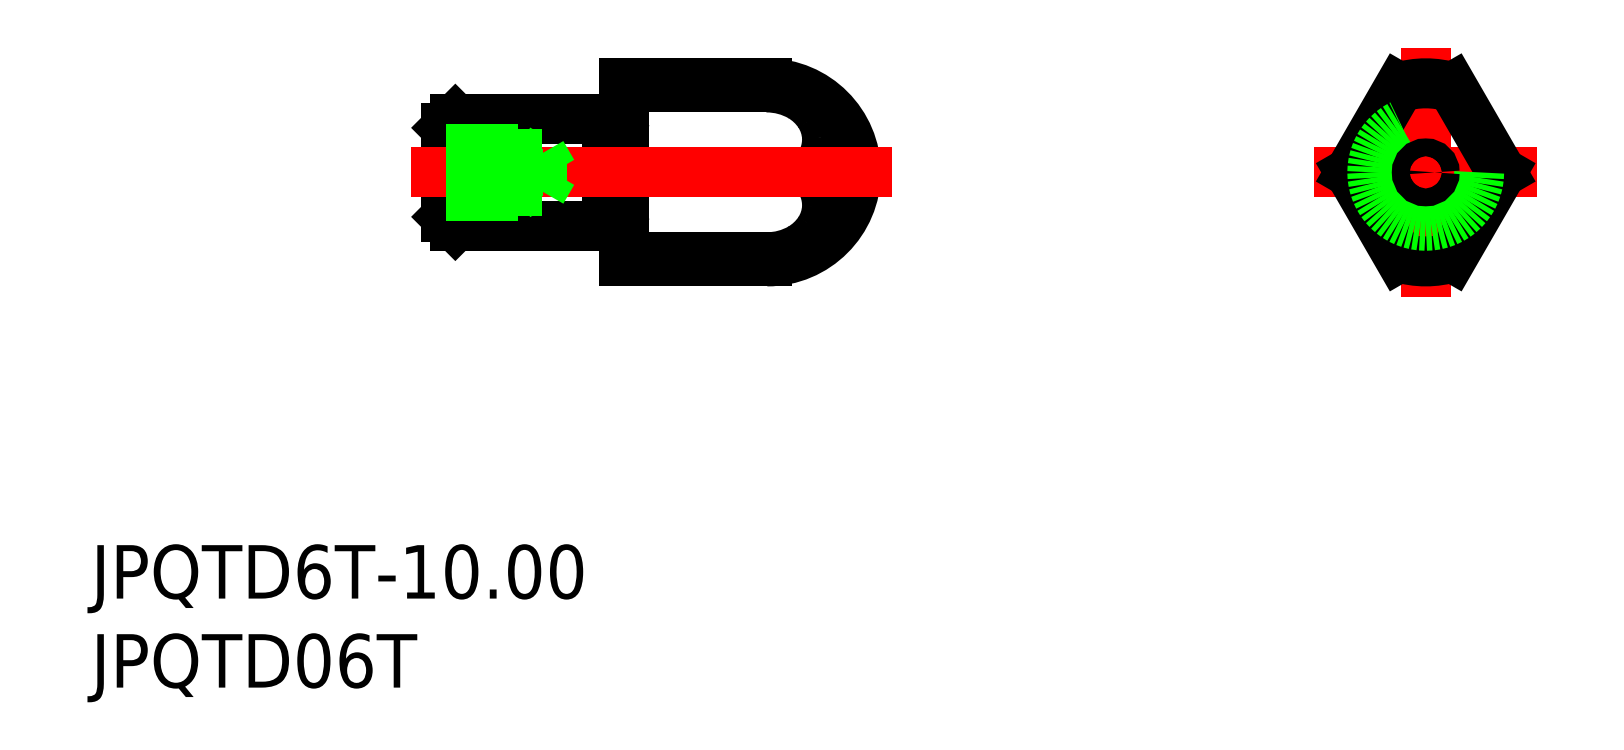
<metadata>
{"format":"dxf","ext":"dxf","renderer":"ezdxf+matplotlib","layout":"modelspace","background":"white","min_lineweight":24,"dpi":150}
</metadata>
<code>
0
SECTION
2
ENTITIES
0
TEXT
8
0
10
-74.97
20
-23.94
30
0
40
3
1
JPQTD6T-10
0
TEXT
8
0
10
-74.97
20
-28.94
30
0
40
3
1
JPQTD06T
0
LINE
8
0
10
-32.03
20
0.5
30
0
11
-32.89
21
-1.2e-15
31
0
0
LINE
8
0
10
-32.03
20
-0.5
30
0
11
-32.89
21
-1.2e-15
31
0
0
LINE
8
CENTER
10
6.254
20
0
30
0
11
-6.254
21
0
31
0
0
LINE
8
CENTER
10
0
20
7
30
0
11
0
21
-7
31
0
0
LINE
8
0
10
-54.5
20
-3
30
0
11
-55
21
-2.5
31
0
0
LINE
8
0
10
-55
20
2.5
30
0
11
-54.5
21
3
31
0
0
LINE
8
0
10
-55
20
2.5
30
0
11
-55
21
-2.5
31
0
0
ARC
8
0
10
-37
20
0.9668
30
0
40
3.803
50
60.07
51
90.06
0
LINE
8
0
10
-45
20
5
30
0
11
-45
21
-5
31
0
0
ARC
8
0
10
-37
20
0
30
0
40
5
50
270
51
90
0
LINE
8
0
10
-37
20
-4.77
30
0
11
-45
21
-4.77
31
0
0
LINE
8
0
10
-34.37
20
0
30
0
11
-45
21
0
31
0
0
LINE
8
0
10
-45
20
-5
30
0
11
-37
21
-5
31
0
0
LINE
8
0
10
-54.5
20
-3
30
0
11
-46
21
-3
31
0
0
LINE
8
0
10
-46
20
3
30
0
11
-54.5
21
3
31
0
0
LINE
8
0
10
-54.5
20
3
30
0
11
-54.5
21
-3
31
0
0
LINE
8
0
10
-46
20
3
30
0
11
-46
21
-3
31
0
0
LINE
8
0
10
-45.9
20
-2.75
30
0
11
-45.1
21
-2.75
31
0
0
ARC
8
0
10
-45.9
20
-2.85
30
0
40
0.1
50
90
51
180
0
ARC
8
0
10
-45.1
20
-2.85
30
0
40
0.1
50
0
51
90
0
LINE
8
0
10
-45.1
20
2.75
30
0
11
-45.9
21
2.75
31
0
0
ARC
8
0
10
-45.9
20
2.85
30
0
40
0.1
50
180
51
270
0
ARC
8
0
10
-45.1
20
2.85
30
0
40
0.1
50
270
51
0
0
ARC
8
0
10
-36.67
20
-1.545
30
0
40
3.141
50
300.1
51
326.4
0
ARC
8
0
10
-37
20
-0.9668
30
0
40
3.803
50
269.9
51
299.9
0
LINE
8
0
10
-37
20
-4.77
30
0
11
-37
21
-5
31
0
0
ARC
8
0
10
-36.29
20
1.853
30
0
40
2.664
50
315.9
51
2.434
0
ARC
8
0
10
-36.25
20
-1.832
30
0
40
2.629
50
326.5
51
357.1
0
ARC
8
0
10
-36.29
20
-1.853
30
0
40
2.664
50
357.6
51
44.07
0
ARC
8
0
10
-36.25
20
1.832
30
0
40
2.629
50
2.93
51
33.49
0
ARC
8
0
10
-36.67
20
1.545
30
0
40
3.141
50
33.57
51
59.9
0
LINE
8
0
10
-37
20
4.77
30
0
11
-45
21
4.77
31
0
0
LINE
8
0
10
-37
20
5
30
0
11
-45
21
5
31
0
0
LINE
8
0
10
-37
20
5
30
0
11
-37
21
4.77
31
0
0
LINE
8
0
10
-1.5
20
4.77
30
0
11
-4.254
21
0
31
0
0
LINE
8
0
10
4.254
20
0
30
0
11
1.5
21
4.77
31
0
0
LINE
8
0
10
1.5
20
-4.77
30
0
11
4.254
21
0
31
0
0
LINE
8
0
10
-4.254
20
0
30
0
11
-1.5
21
-4.77
31
0
0
ARC
8
0
10
-5.68e-14
20
0
30
0
40
5
50
252.5
51
287.5
0
CIRCLE
8
0
10
0
20
0
30
0
40
3
0
ARC
8
0
10
-5.68e-14
20
0
30
0
40
5
50
72.54
51
107.5
0
CIRCLE
8
0
10
0
20
0
30
0
40
0.5
0
LINE
8
CENTER
10
-30
20
0
30
0
11
-57
21
0
31
0
0
LINE
8
0
10
-49.65
20
-1.057
30
0
11
-49.65
21
1.056
31
0
0
LINE
8
0
10
-49.65
20
1.056
30
0
11
-49.04
21
-2.84e-14
31
0
0
LINE
8
0
10
-51
20
-1.3
30
0
11
-51
21
1.3
31
0
0
LINE
8
0
10
-55
20
-1.057
30
0
11
-49.65
21
-1.057
31
0
0
LINE
8
0
10
-55
20
-1.3
30
0
11
-51
21
-1.3
31
0
0
LINE
8
0
10
-51
20
-1.3
30
0
11
-50.58
21
-1.057
31
0
0
LINE
8
0
10
-49.65
20
-1.057
30
0
11
-49.04
21
-2.84e-14
31
0
0
LINE
8
0
10
-55
20
1.056
30
0
11
-49.65
21
1.056
31
0
0
LINE
8
0
10
-55
20
1.3
30
0
11
-51
21
1.3
31
0
0
LINE
8
0
10
-51
20
1.3
30
0
11
-50.58
21
1.056
31
0
0
ENDSEC
0
EOF

</code>
